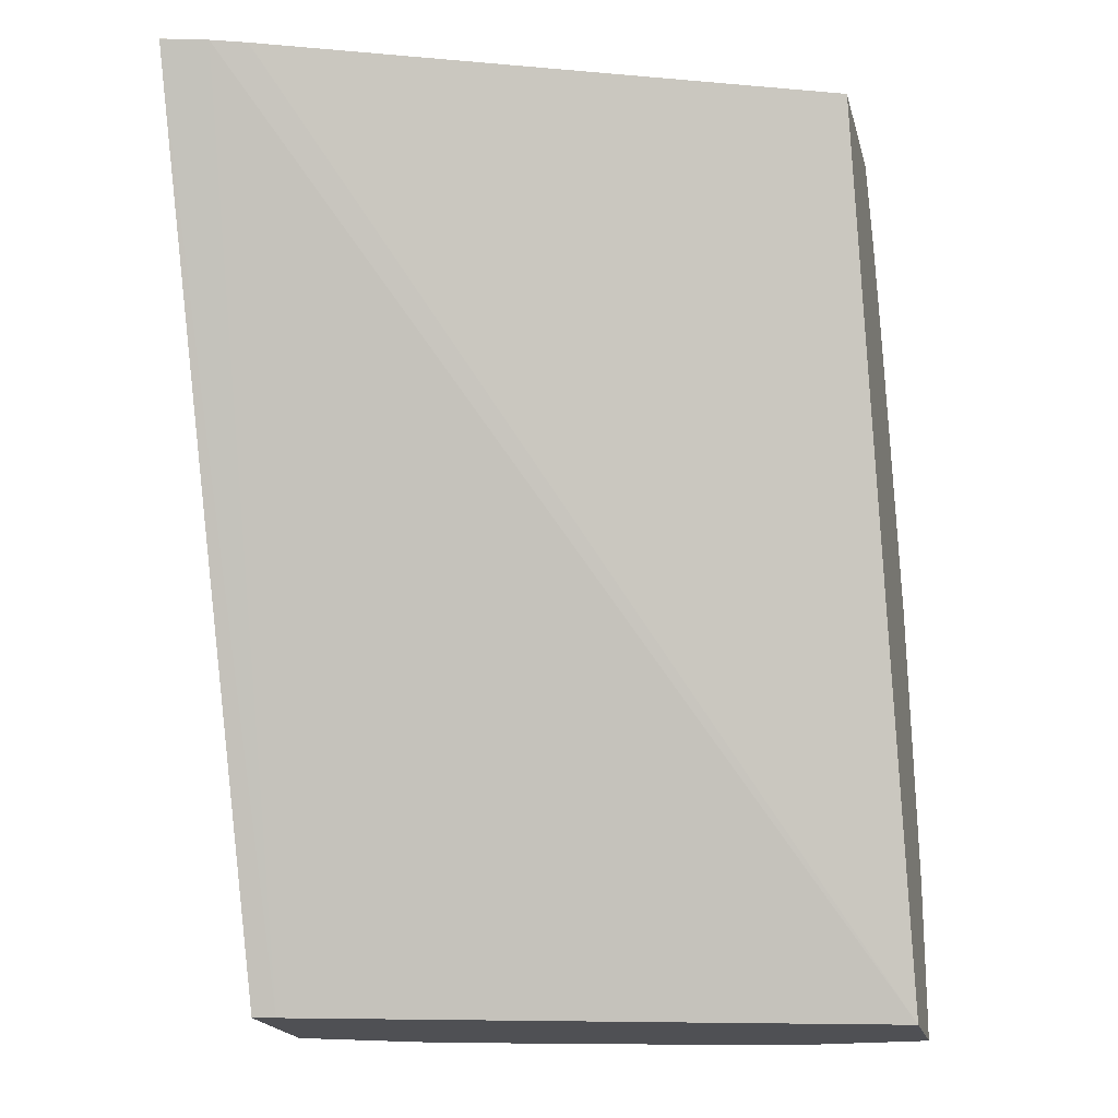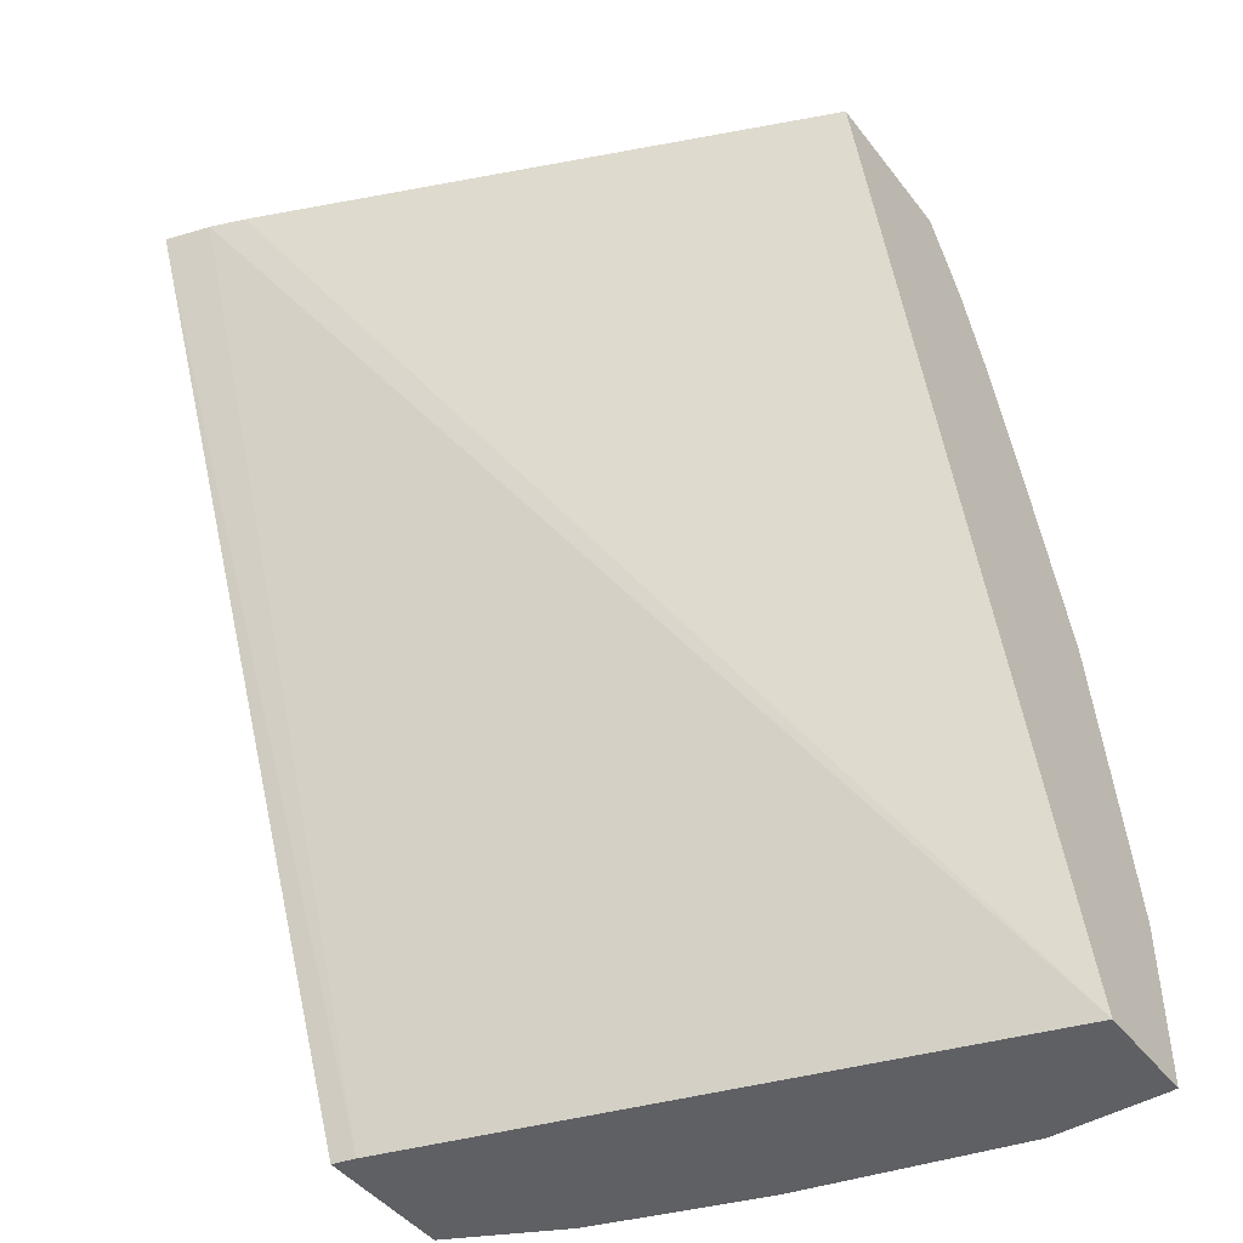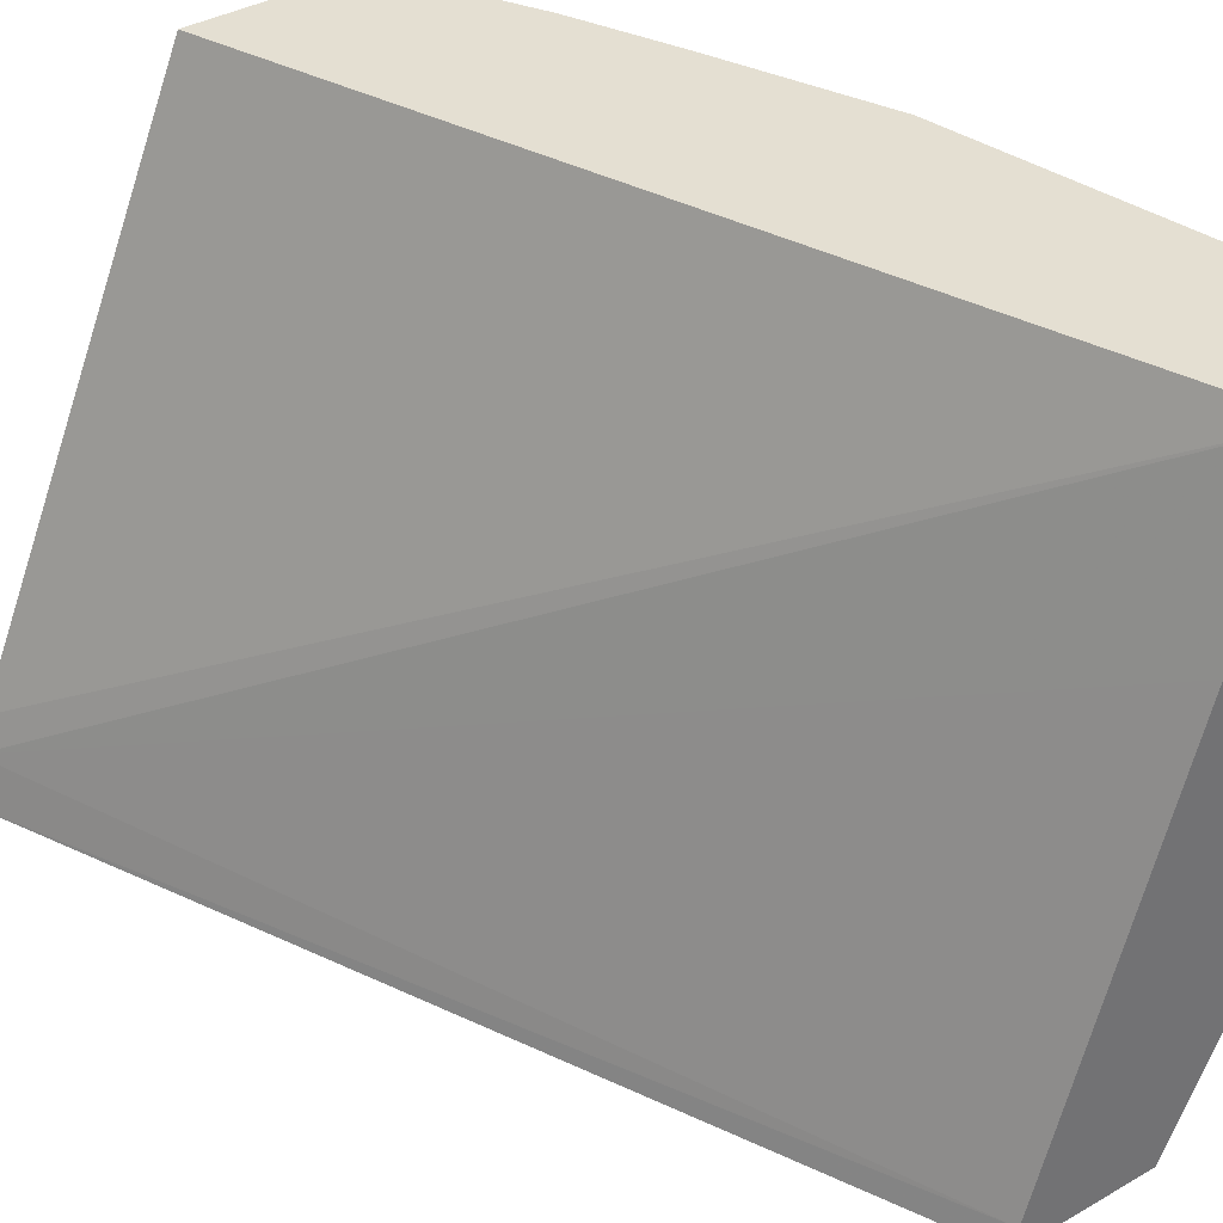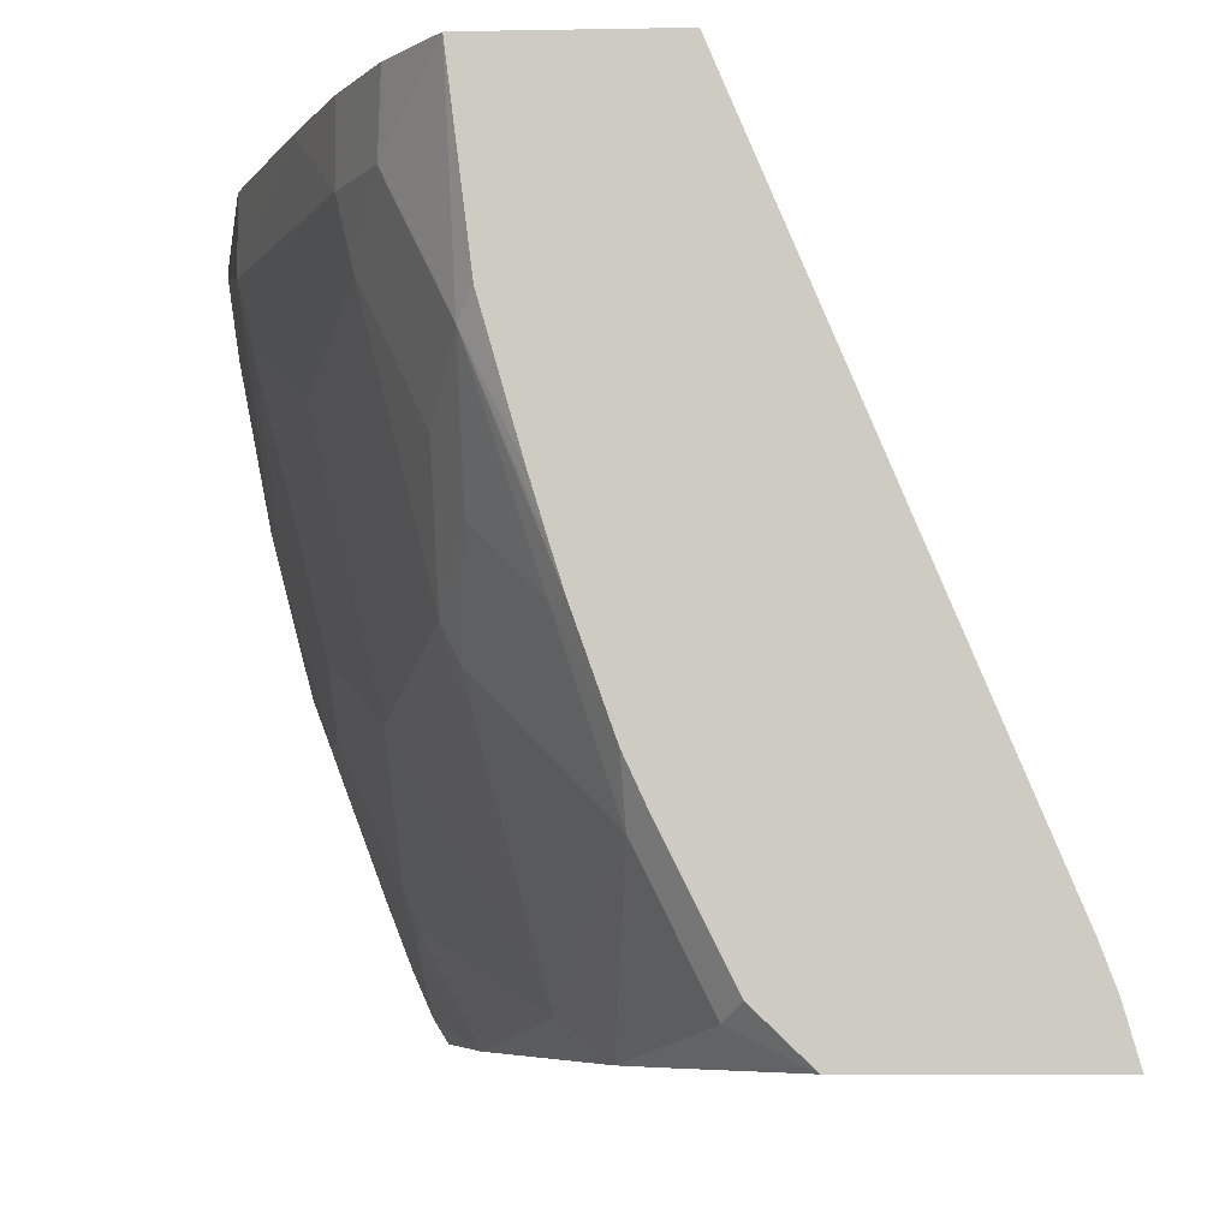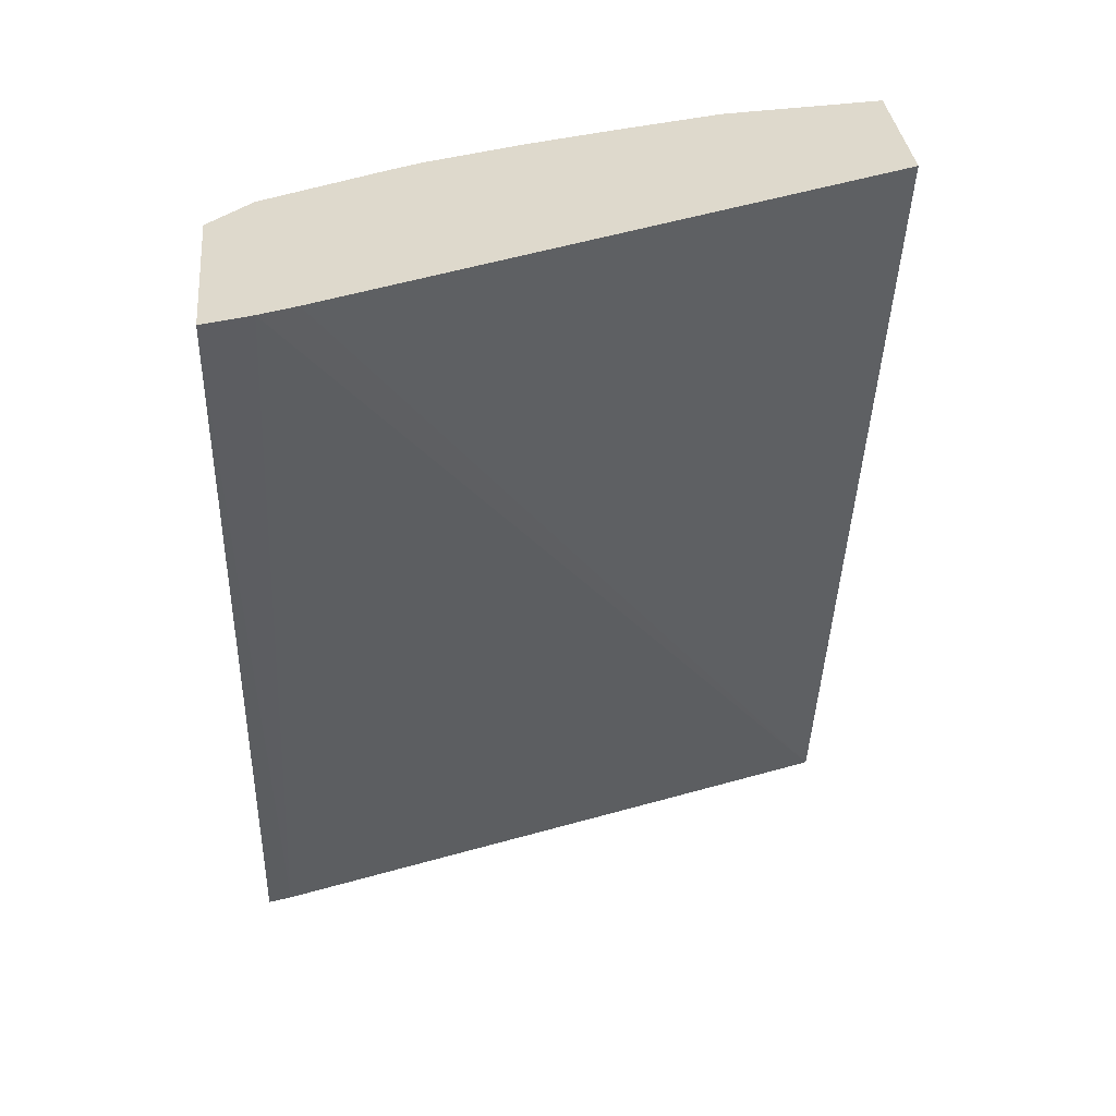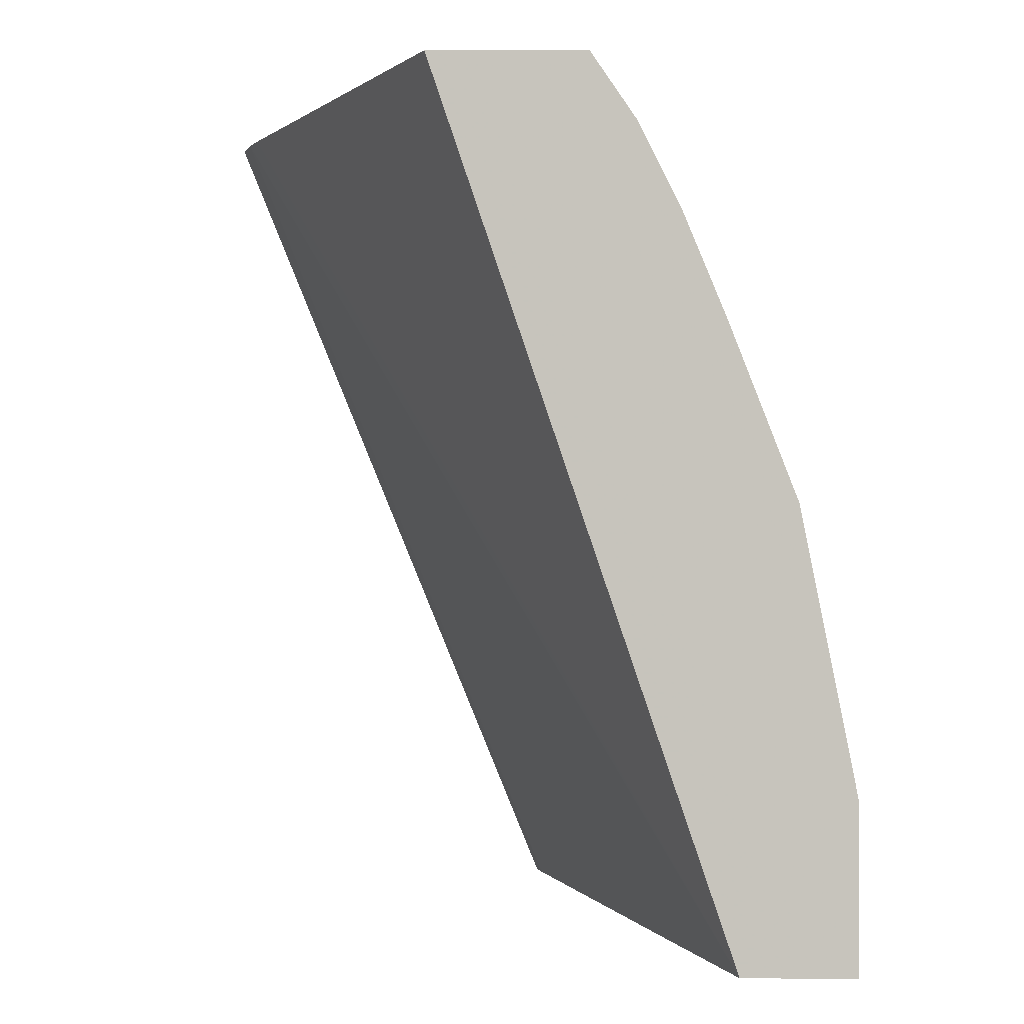
<metadata>
{"format":"obj","ext":"obj","renderer":"f3d","projection":"perspective","resolution":1024,"background":"white","views":[{"elev":-19.1,"azim":103.4,"up":"+Z"},{"elev":-45.1,"azim":125.1,"up":"+Z"},{"elev":37.0,"azim":143.4,"up":"+Y"},{"elev":-5.6,"azim":3.4,"up":"+Y"},{"elev":32.0,"azim":84.7,"up":"+Z"},{"elev":0.4,"azim":-178.9,"up":"+Z"}]}
</metadata>
<code>
v -0.3411 -0.6578 0.3114
v -0.3457 -0.6417 0.3115
v -0.3411 -0.6576 0.3115
v -0.3413 -0.6578 0.3115
v -0.4683 -0.6578 -9.275e-05
v -0.4703 -0.6497 -9.275e-05
v -0.3504 -0.6294 0.3115
v -0.5181 -0.4982 -9.275e-05
v -0.5381 -0.4355 -6.225e-05
v -0.4077 -0.6578 0.3115
v -0.4983 -0.6578 -9.275e-05
v -0.4322 -0.4355 0.3115
v -0.5381 -0.4384 -9.275e-05
v -0.5721 -0.4355 -9.275e-05
v -0.4235 -0.6427 0.3115
v -0.4285 -0.6477 0.3039
v -0.4386 -0.6578 0.2788
v -0.5181 -0.6577 -9.275e-05
v -0.5181 -0.6578 -6.225e-05
v -0.4875 -0.4355 0.3115
v -0.5779 -0.4384 -9.275e-05
v -0.5779 -0.4355 -1.26e-06
v -0.4434 -0.6028 0.3115
v -0.4484 -0.6078 0.3039
v -0.4533 -0.6578 0.2616
v -0.5181 -0.6576 -9.275e-05
v -0.5181 -0.6578 0.02
v -0.4849 -0.4982 0.3056
v -0.4806 -0.4908 0.3115
v -0.5039 -0.4355 0.2876
v -0.5049 -0.4584 0.2856
v -0.5779 -0.4783 -9.275e-05
v -0.5779 -0.4355 0.0598
v -0.4494 -0.5898 0.3115
v -0.465 -0.558 0.3056
v -0.4683 -0.5879 0.284
v -0.4683 -0.6477 0.2441
v -0.4932 -0.6578 0.1619
v -0.5281 -0.6378 -9.275e-05
v -0.5181 -0.6576 0.01994
v -0.5081 -0.6578 0.09954
v -0.5115 -0.651 0.1063
v -0.4607 -0.558 0.3115
v -0.4641 -0.5471 0.3115
v -0.4693 -0.5301 0.3115
v -0.5132 -0.4783 0.2616
v -0.4932 -0.5182 0.2815
v -0.4932 -0.558 0.2616
v -0.4849 -0.5381 0.2856
v -0.5172 -0.4355 0.261
v -0.5181 -0.4584 0.2591
v -0.558 -0.558 -9.275e-05
v -0.5779 -0.4783 2.923e-05
v -0.558 -0.4355 0.1594
v -0.5779 -0.4384 0.0598
v -0.4882 -0.568 0.264
v -0.4733 -0.6377 0.2416
v -0.5082 -0.5879 0.2043
v -0.5132 -0.5979 0.1818
v -0.5082 -0.6278 0.1644
v -0.5115 -0.6311 0.1462
v -0.5314 -0.6311 0.006647
v -0.5381 -0.6178 2.923e-05
v -0.5381 -0.6178 -9.275e-05
v -0.5181 -0.6377 0.09966
v -0.5331 -0.4982 0.2018
v -0.5132 -0.5779 0.2018
v -0.553 -0.4783 0.1619
v -0.5181 -0.4355 0.2591
v -0.5338 -0.4355 0.2213
v -0.558 -0.4584 0.1594
v -0.558 -0.558 0.01994
v -0.558 -0.5381 0.0598
v -0.558 -0.5182 0.09966
v -0.5779 -0.4584 0.03989
v -0.558 -0.4783 0.1395
v -0.5331 -0.5779 0.142
v -0.5132 -0.6178 0.1619
v -0.5181 -0.6178 0.1395
v -0.5314 -0.5912 0.1262
v -0.5381 -0.5779 0.1196
v -0.5331 -0.558 0.1619
v -0.553 -0.4982 0.142
v -0.553 -0.5182 0.1221
f 39 40 62
f 39 63 64
f 38 61 42
f 38 42 41
f 38 60 61
f 39 62 63
f 40 42 65
f 46 67 48
f 42 61 79
f 42 79 65
f 46 66 67
f 46 48 47
f 46 51 71
f 46 71 68
f 37 60 38
f 48 67 57
f 40 65 62
f 46 68 66
f 34 43 35
f 37 58 59
f 28 46 47
f 48 56 49
f 28 47 48
f 28 48 49
f 28 49 35
f 30 50 51
f 30 51 31
f 31 51 46
f 37 59 60
f 32 52 53
f 33 71 54
f 35 49 36
f 36 49 56
f 36 56 37
f 37 56 48
f 37 48 57
f 37 57 67
f 37 67 58
f 33 55 71
f 50 69 51
f 65 80 81
f 51 70 71
f 67 82 77
f 68 71 76
f 68 76 83
f 68 83 77
f 68 77 82
f 72 81 73
f 73 81 74
f 74 81 77
f 74 77 84
f 74 84 83
f 74 83 76
f 74 76 75
f 77 80 78
f 77 83 84
f 77 81 80
f 78 80 79
f 28 31 46
f 67 68 82
f 51 69 70
f 66 68 67
f 65 79 80
f 52 64 63
f 52 63 72
f 52 72 53
f 53 72 73
f 53 73 74
f 53 74 75
f 54 71 70
f 55 75 76
f 55 76 71
f 58 67 59
f 59 67 77
f 59 77 78
f 59 78 60
f 60 78 61
f 61 78 79
f 62 65 63
f 63 65 72
f 65 81 72
f 28 45 29
f 21 32 53
f 28 43 44
f 2 23 15
f 2 15 10
f 2 10 4
f 2 4 3
f 2 6 8
f 2 8 9
f 2 9 7
f 5 11 18
f 5 18 26
f 5 26 39
f 5 39 64
f 5 64 52
f 5 52 32
f 5 32 21
f 5 21 14
f 5 14 13
f 5 13 8
f 2 34 23
f 5 8 6
f 2 43 34
f 2 45 44
f 1 2 3
f 1 3 4
f 1 4 10
f 1 10 17
f 1 17 25
f 1 25 38
f 1 38 41
f 1 41 27
f 1 27 19
f 1 19 11
f 1 11 5
f 1 5 6
f 28 44 45
f 2 7 12
f 2 12 20
f 2 20 29
f 2 29 45
f 2 44 43
f 7 9 12
f 1 6 2
f 9 13 14
f 20 30 31
f 20 31 28
f 21 53 75
f 21 75 55
f 21 55 33
f 21 33 22
f 23 34 24
f 20 28 29
f 24 34 35
f 24 37 25
f 25 37 38
f 26 40 39
f 27 41 42
f 27 42 40
f 28 35 43
f 8 13 9
f 24 35 36
f 18 40 26
f 24 36 37
f 18 19 27
f 9 14 22
f 18 27 40
f 9 22 33
f 9 33 54
f 9 54 70
f 9 69 50
f 9 50 30
f 9 30 20
f 9 20 12
f 9 70 69
f 10 16 17
f 11 19 18
f 14 21 22
f 16 25 17
f 15 23 24
f 15 24 16
f 10 15 16
f 16 24 25

</code>
